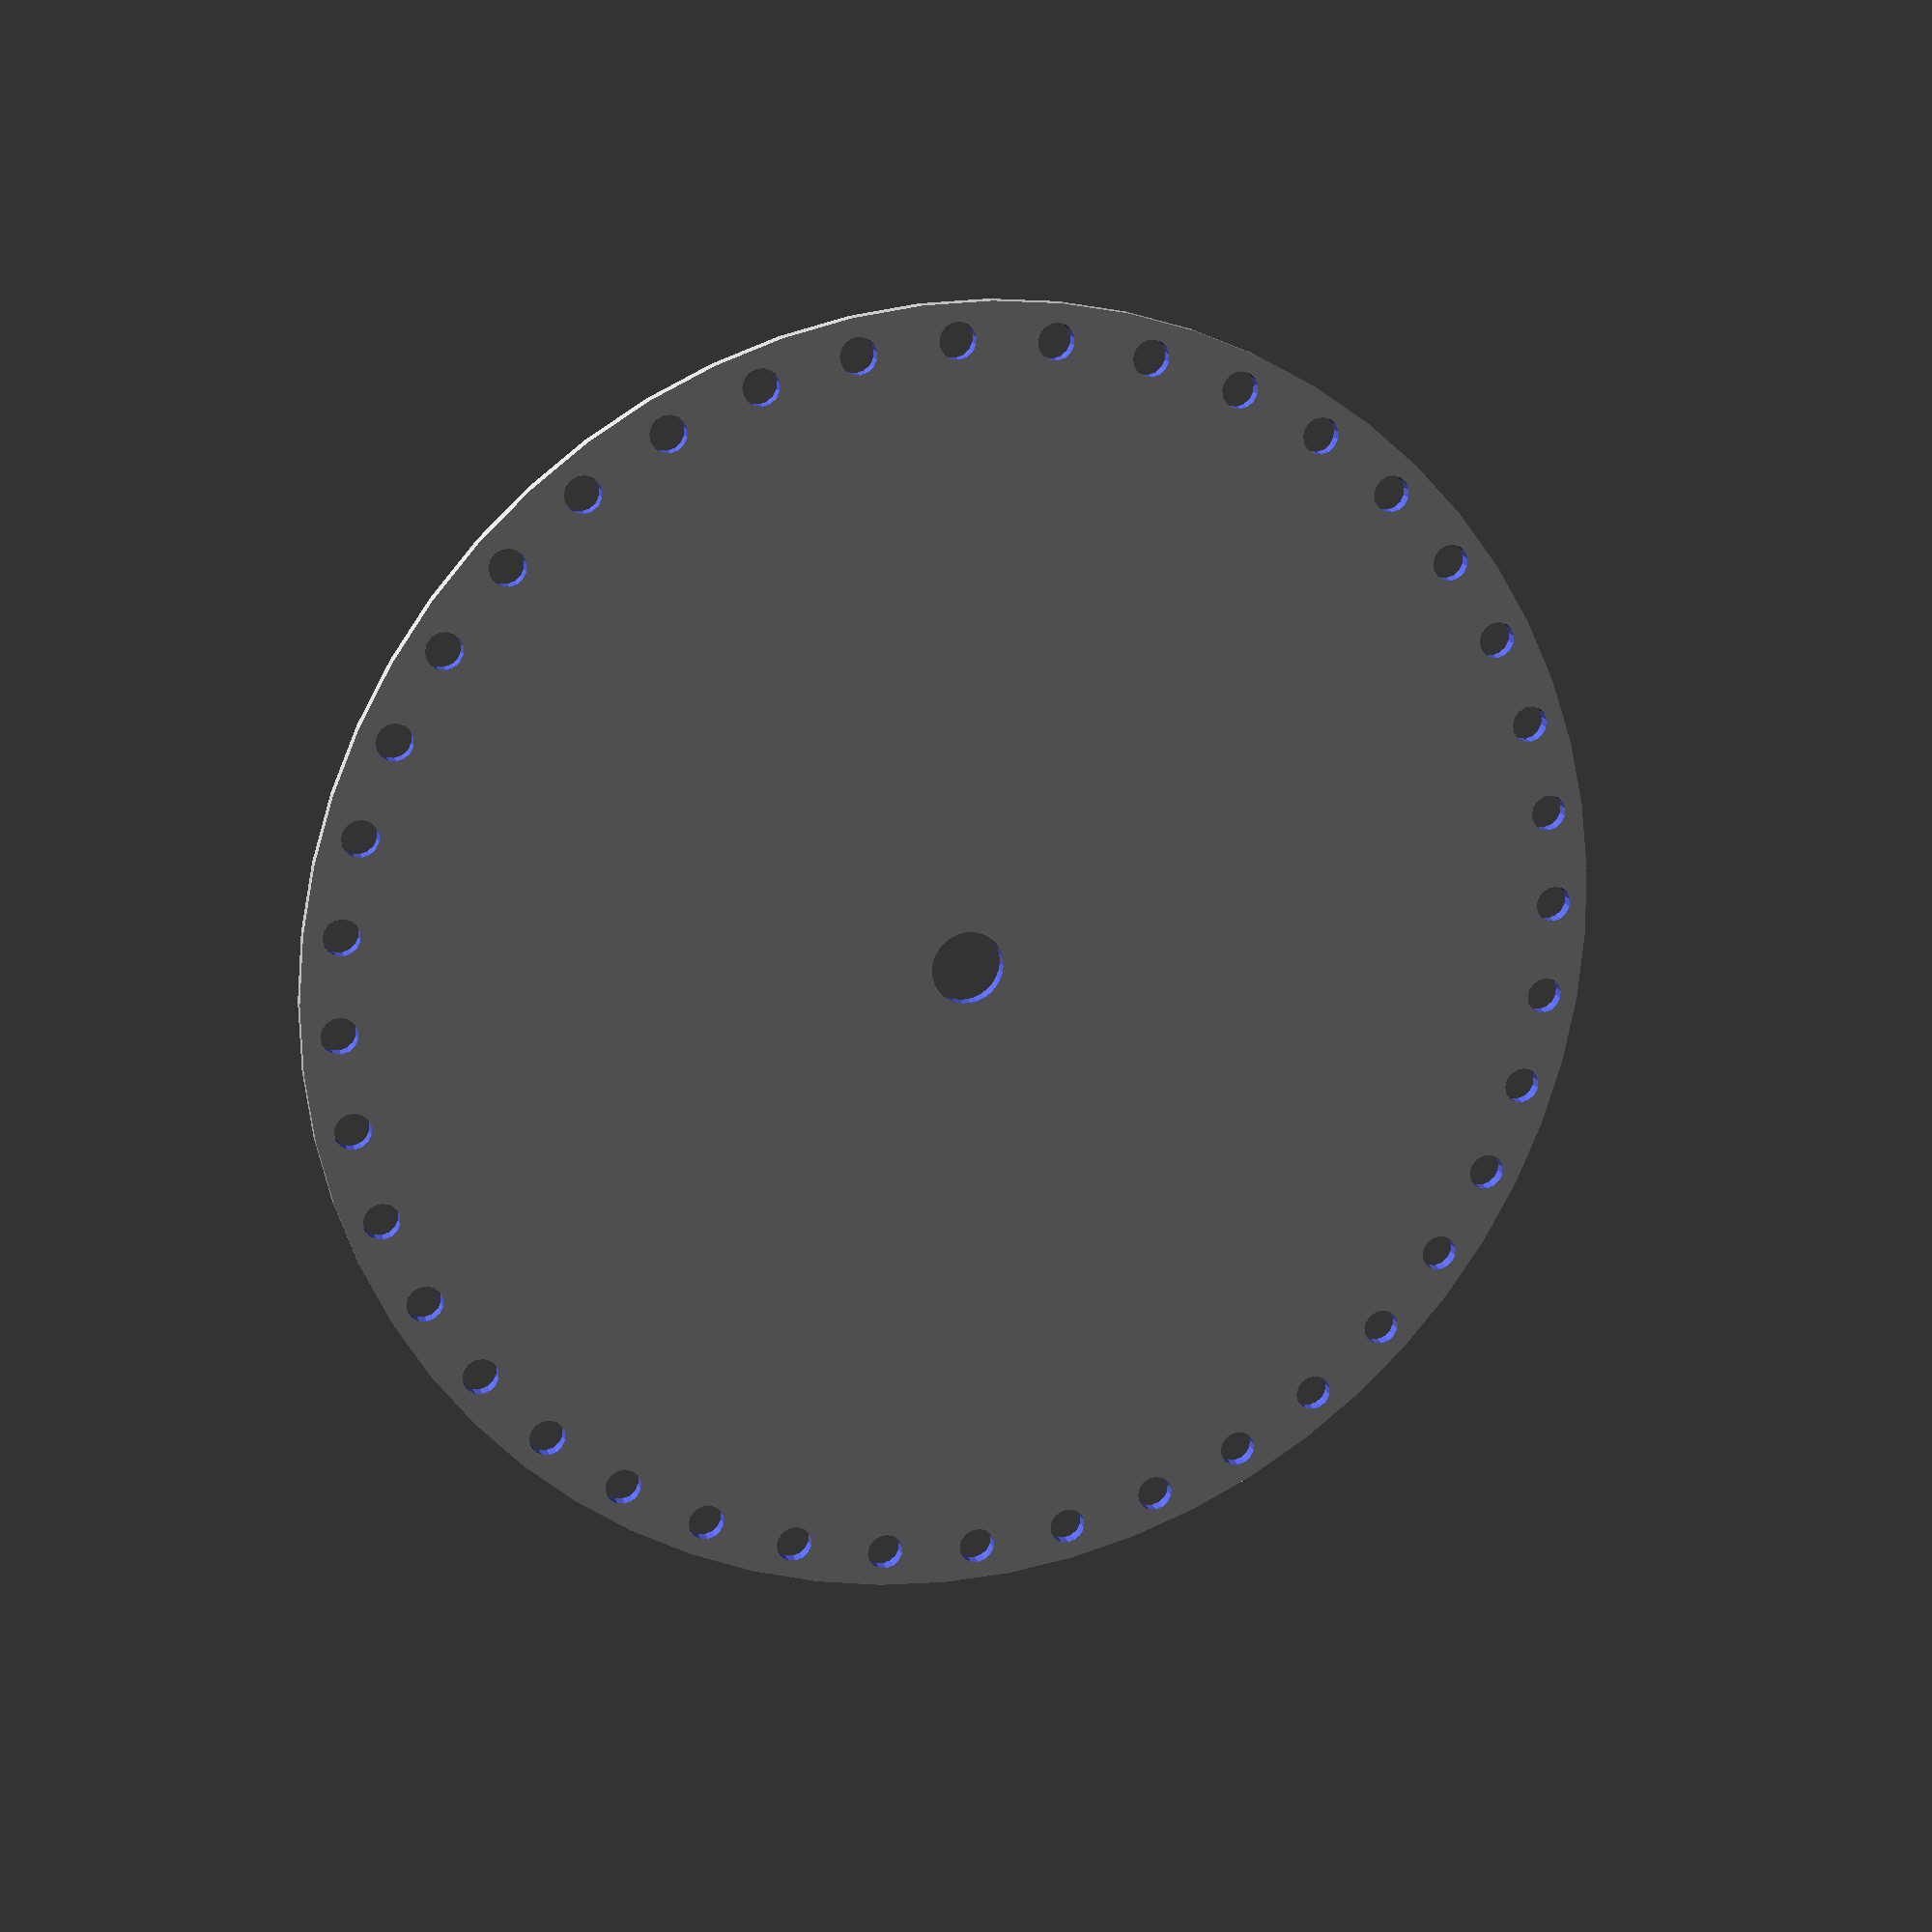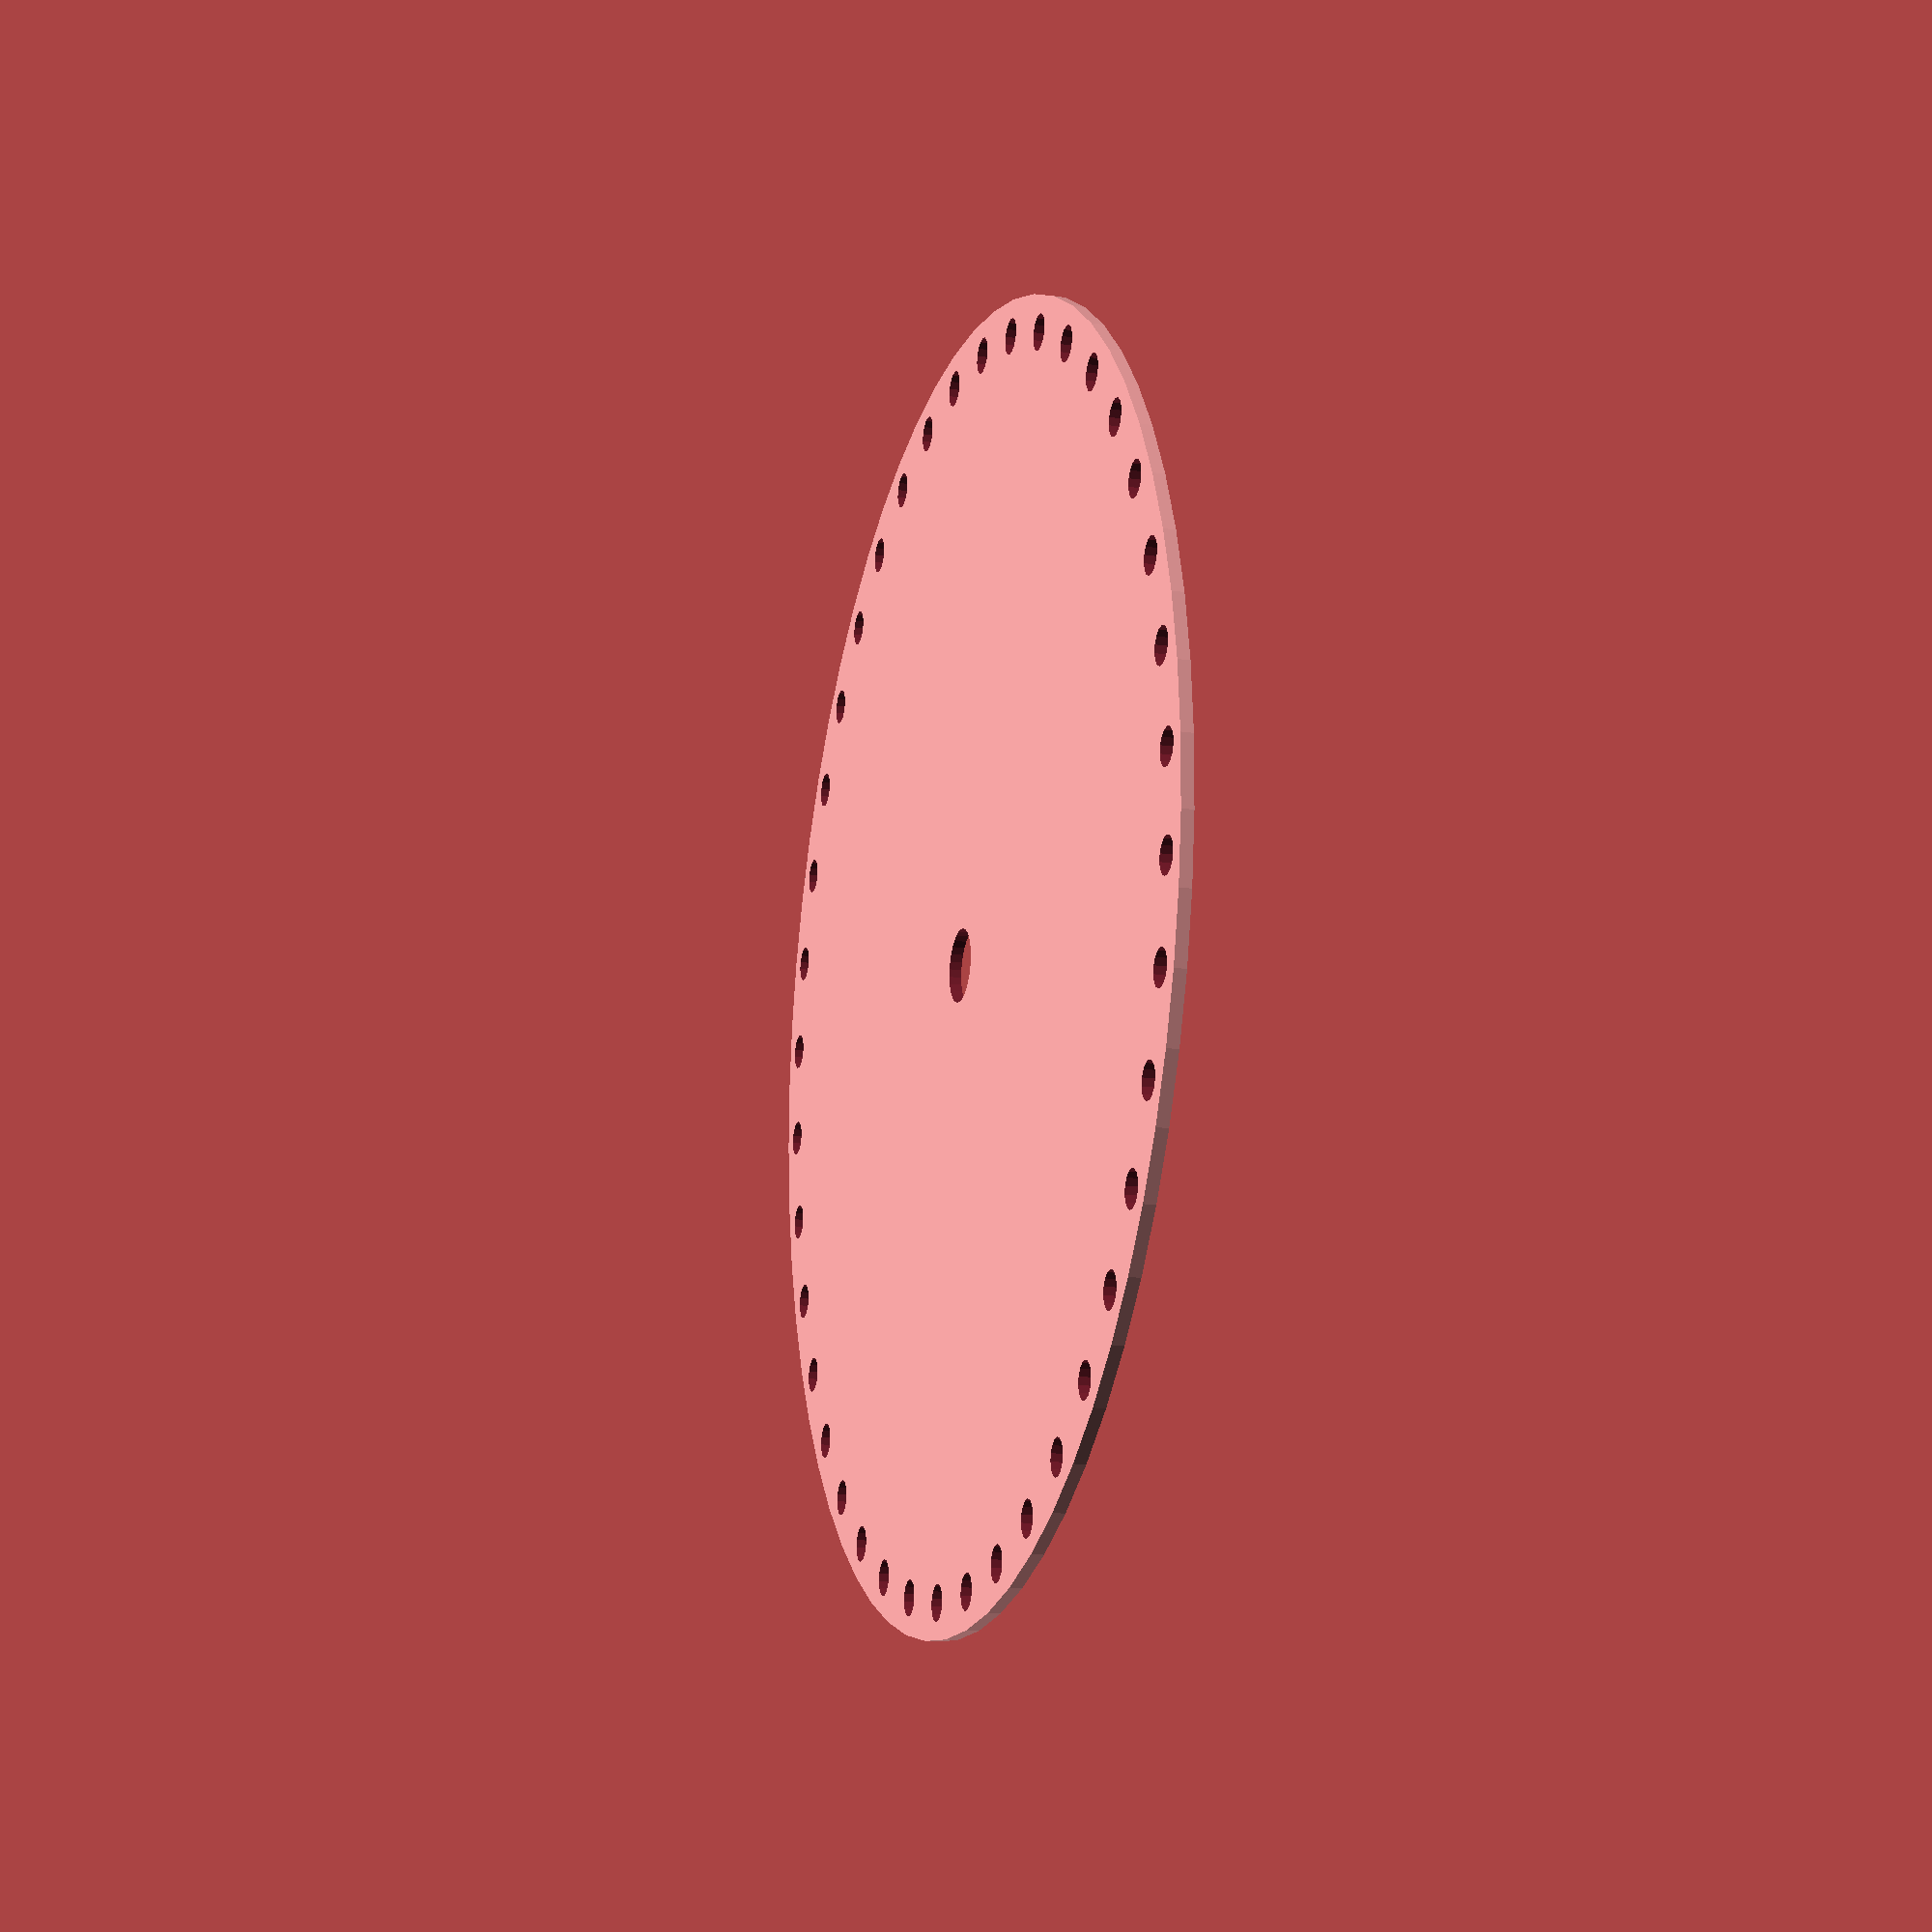
<openscad>


module flap_spool(flaps, flap_hole_radius, flap_gap, inner_radius, height,
        spool_strut_tab_dimens, spool_strut_tab_outset) {
    inset = flap_hole_radius;
    separation = flap_gap;

    pitch_radius = flaps * (flap_hole_radius*2 + separation) / (2*PI);
    outer_radiius = pitch_radius + flap_hole_radius + inset;


    // TODO: probably want to convert at least 2 of these to captive nut T joints
    module spool_strut_tab_hole() {
        translate([spool_strut_tab_dimens[0]/2, 0]) square(spool_strut_tab_dimens, true);
    }
    module spool_strut_tab_holes() {
        for (i=[0:3]) {
            angle = 90*i;
            translate([cos(angle)*spool_strut_tab_outset, sin(angle)*spool_strut_tab_outset])
                rotate([0,0,angle])
                    spool_strut_tab_hole();
        }
    }


    module flap_spool_2d() {
        difference() {
            circle(r=outer_radiius, $fn=60);
            for (i = [0 : flaps - 1]) {
                translate([cos(360/flaps*i)*pitch_radius, sin(360/flaps*i)*pitch_radius]) circle(r=flap_hole_radius, $fn=15);
            }
            circle(r=inner_radius, $fn=30);
            spool_strut_tab_holes();
        }
    }

    if (height > 0) {
        linear_extrude(height) {
            flap_spool_2d();
        }
    } else {
        flap_spool_2d();
    }

}


flap_spool(40, 1.5, 5, 3);

</openscad>
<views>
elev=342.0 azim=45.9 roll=163.2 proj=p view=wireframe
elev=196.6 azim=37.9 roll=286.8 proj=p view=wireframe
</views>
